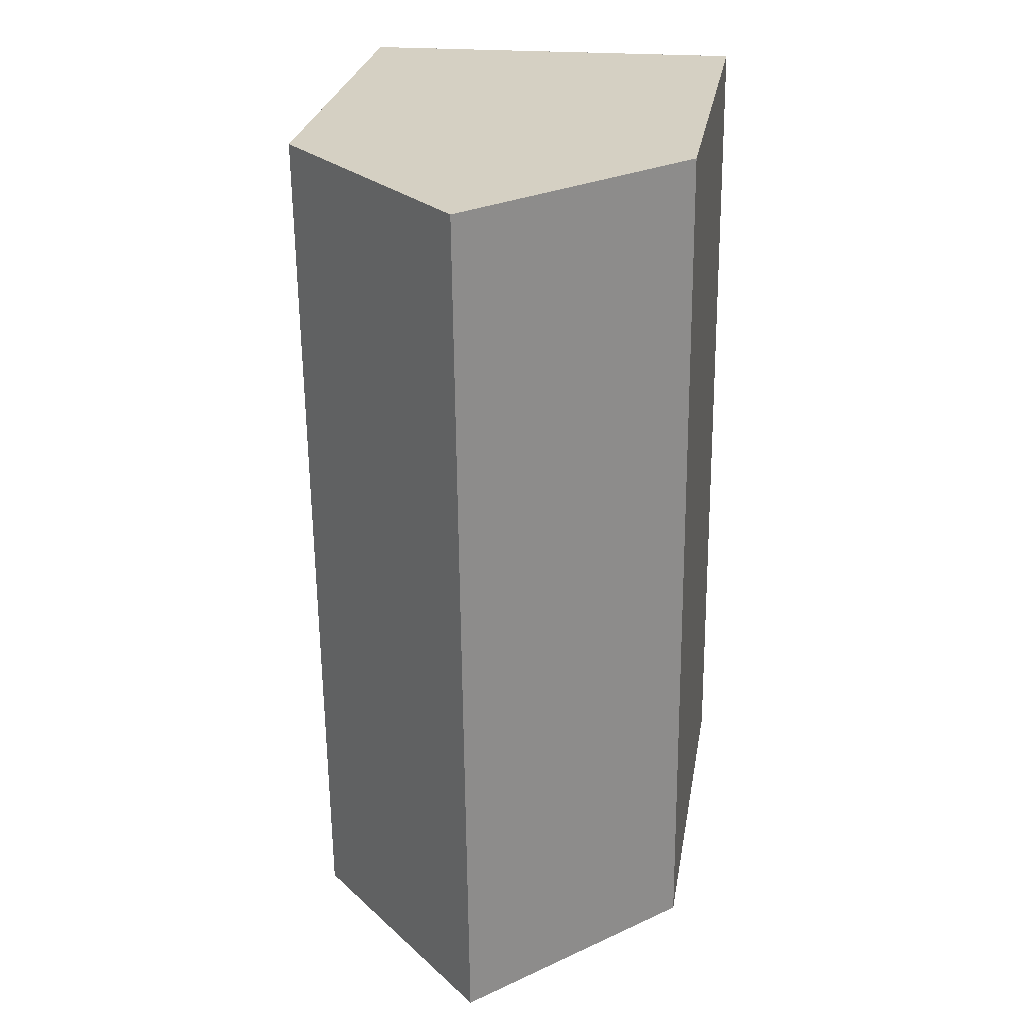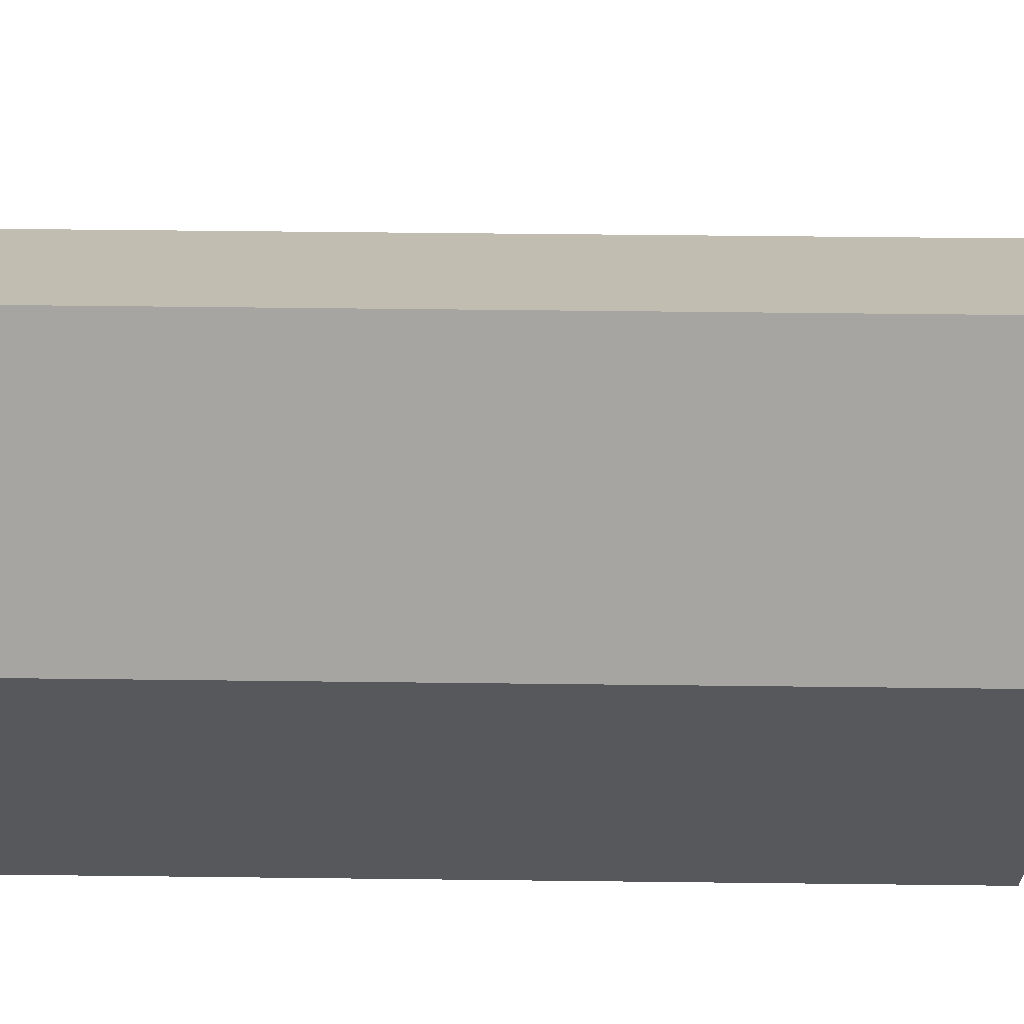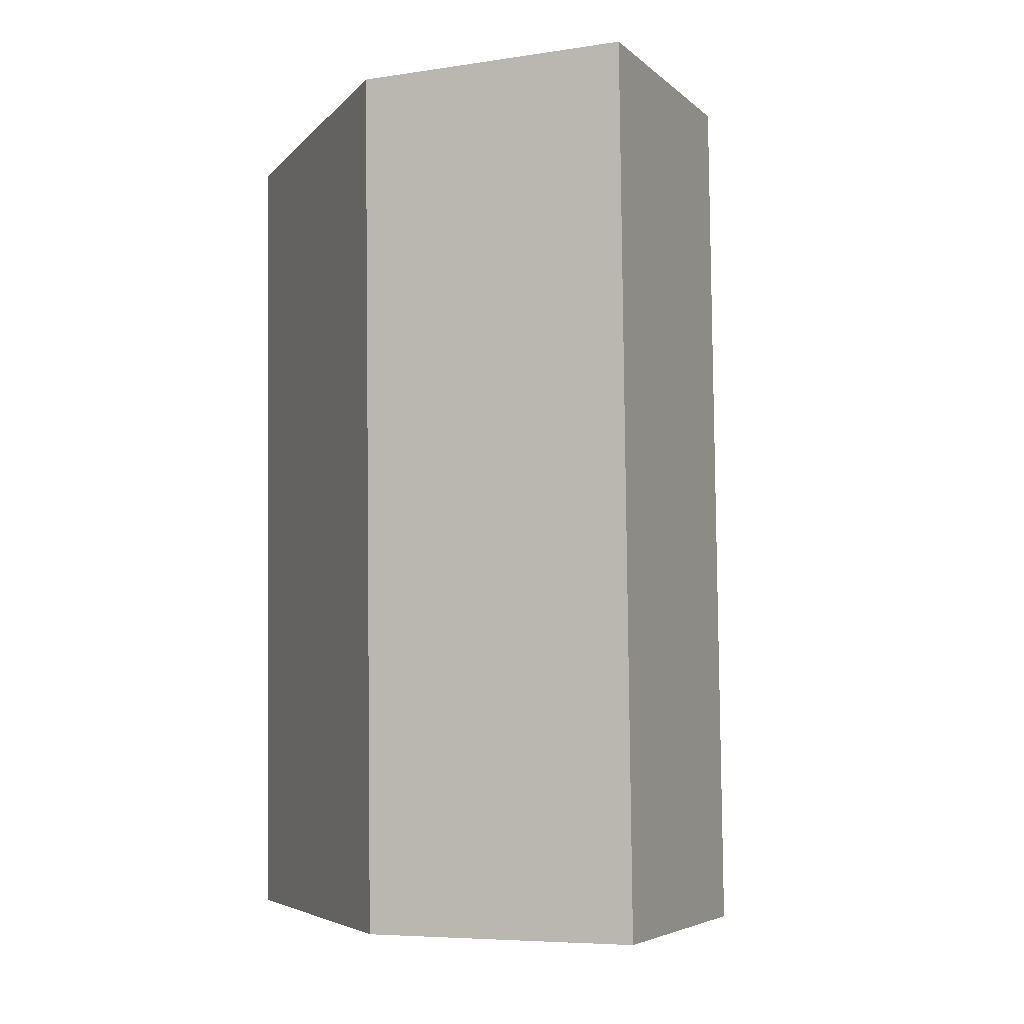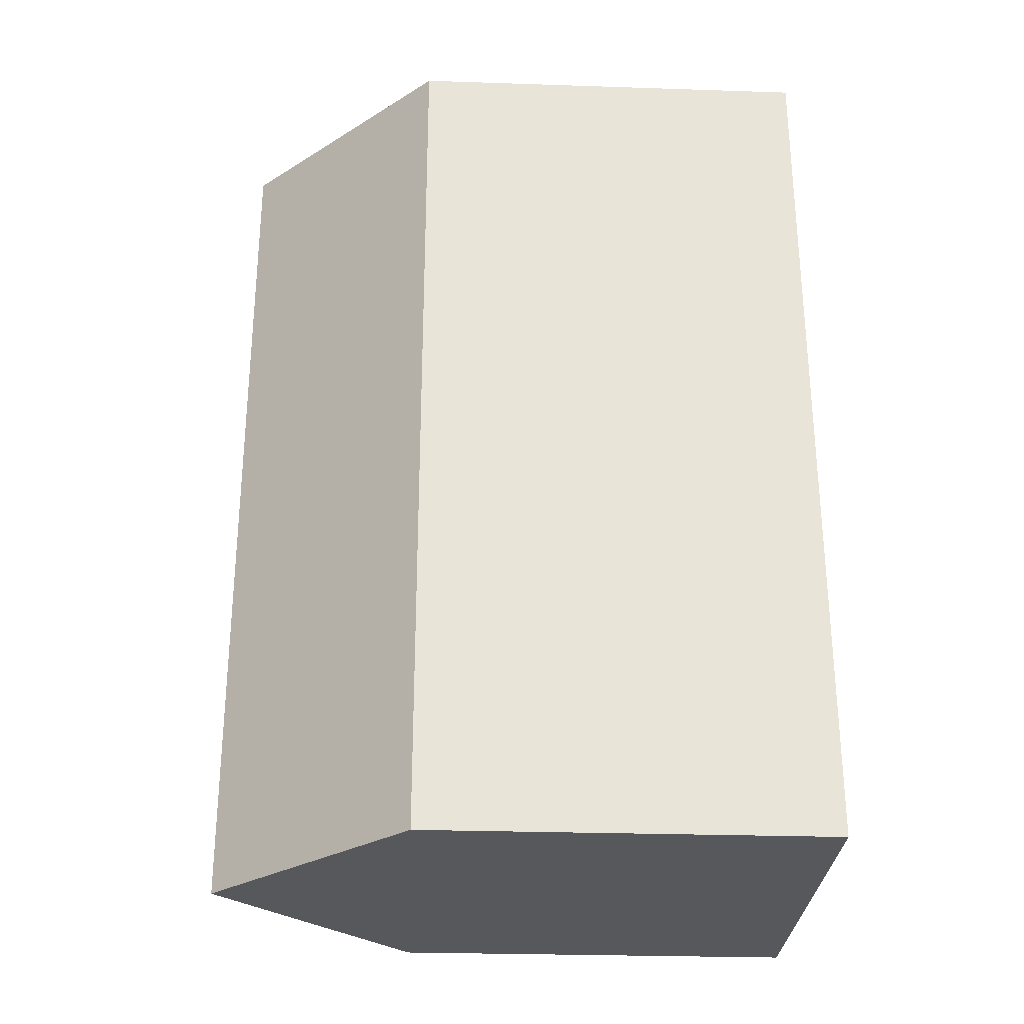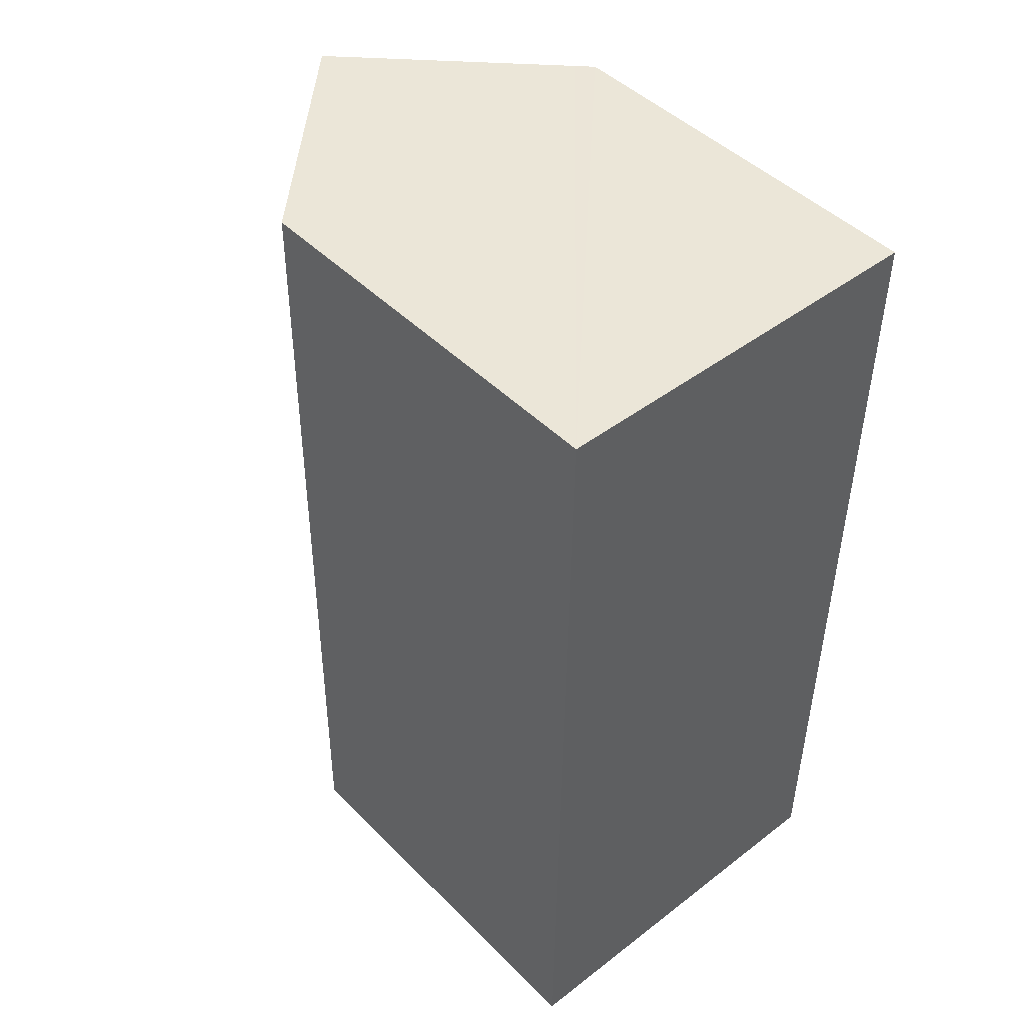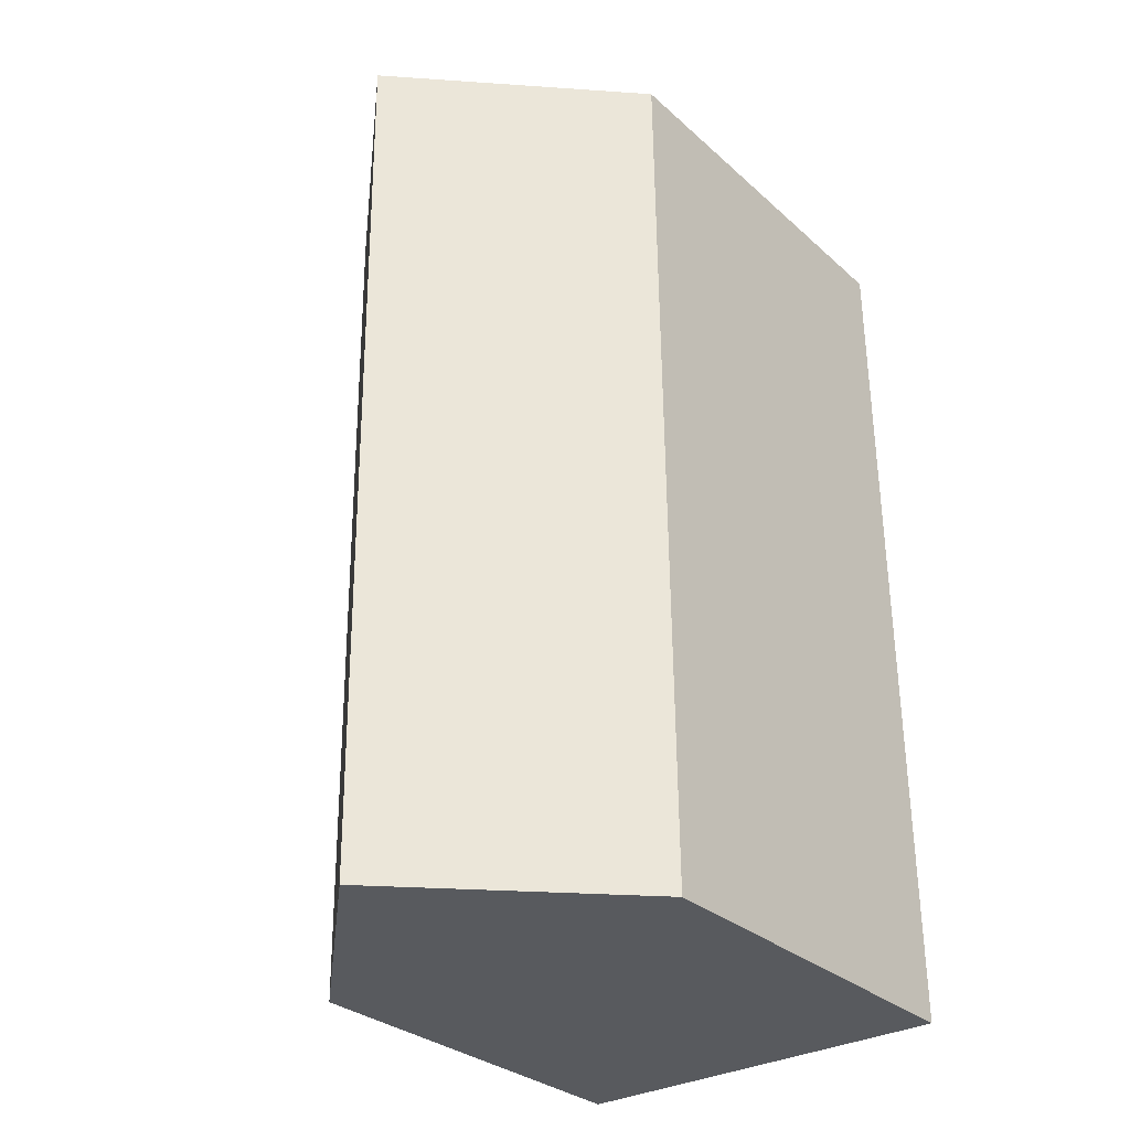
<metadata>
{"format":"obj","ext":"obj","renderer":"f3d","projection":"perspective","resolution":1024,"background":"white","views":[{"elev":26.6,"azim":-170.5,"up":"+Z"},{"elev":61.5,"azim":-88.7,"up":"+Y"},{"elev":-5.8,"azim":158.5,"up":"+Z"},{"elev":-27.9,"azim":-92.9,"up":"+Z"},{"elev":46.1,"azim":-41.5,"up":"+Z"},{"elev":-30.5,"azim":-141.6,"up":"+Z"}]}
</metadata>
<code>
v  10.24 10.84 22.76
v  5.181 15.59 -0.044
v  5.433 15.59 22.82
v  10.62 10.46 22.75
v  10.5 10.47 12.3
v  10.47 10.47 10.28
v  10.35 10.48 -0.087
v  9.964 10.87 -0.084
v  0.252 10.47 22.89
v  0.402 10.87 -0.003
v  0 10.47 6.412e-16
v  0.667 10.88 22.89
v  10.35 5.327e-18 -0.087
v  0.402 1.837e-19 -0.003
v  0 0 0
v  9.964 5.144e-18 -0.084
v  5.181 2.694e-18 -0.044
v  0.252 -1.402e-15 22.89
v  10.24 -1.393e-15 22.76
v  10.62 -1.393e-15 22.75
v  0.667 -1.401e-15 22.89
v  5.433 -1.397e-15 22.82
v  10.47 -6.296e-16 10.28
v  10.5 -7.533e-16 12.3
g defaultobject
f 1 2 3
f 2 1 4
f 2 4 5
f 2 5 6
f 2 6 7
f 2 7 8
f 9 10 11
f 10 9 2
f 2 9 3
f 3 9 12
f 8 10 2
f 10 8 7
f 10 7 13
f 10 13 11
f 11 13 14
f 11 14 15
f 14 13 16
f 14 16 17
f 15 9 11
f 9 15 18
f 12 1 3
f 1 12 9
f 1 9 18
f 1 18 4
f 4 18 19
f 4 19 20
f 19 18 21
f 19 21 22
f 6 13 7
f 13 6 23
f 23 6 5
f 23 5 4
f 23 4 24
f 24 4 20
f 14 18 15
f 18 14 17
f 18 17 16
f 18 16 13
f 18 13 23
f 18 23 24
f 18 24 19
f 19 24 20
f 18 19 21
f 21 19 22

</code>
